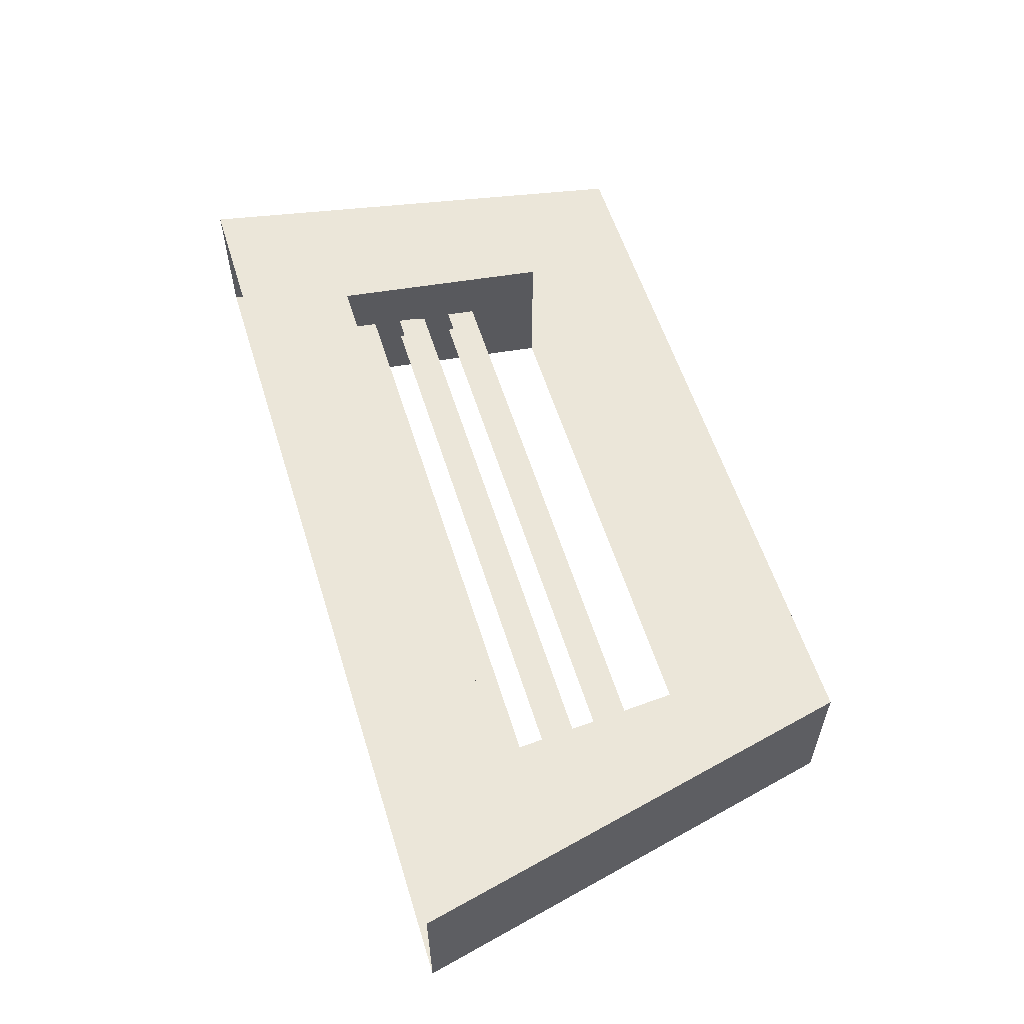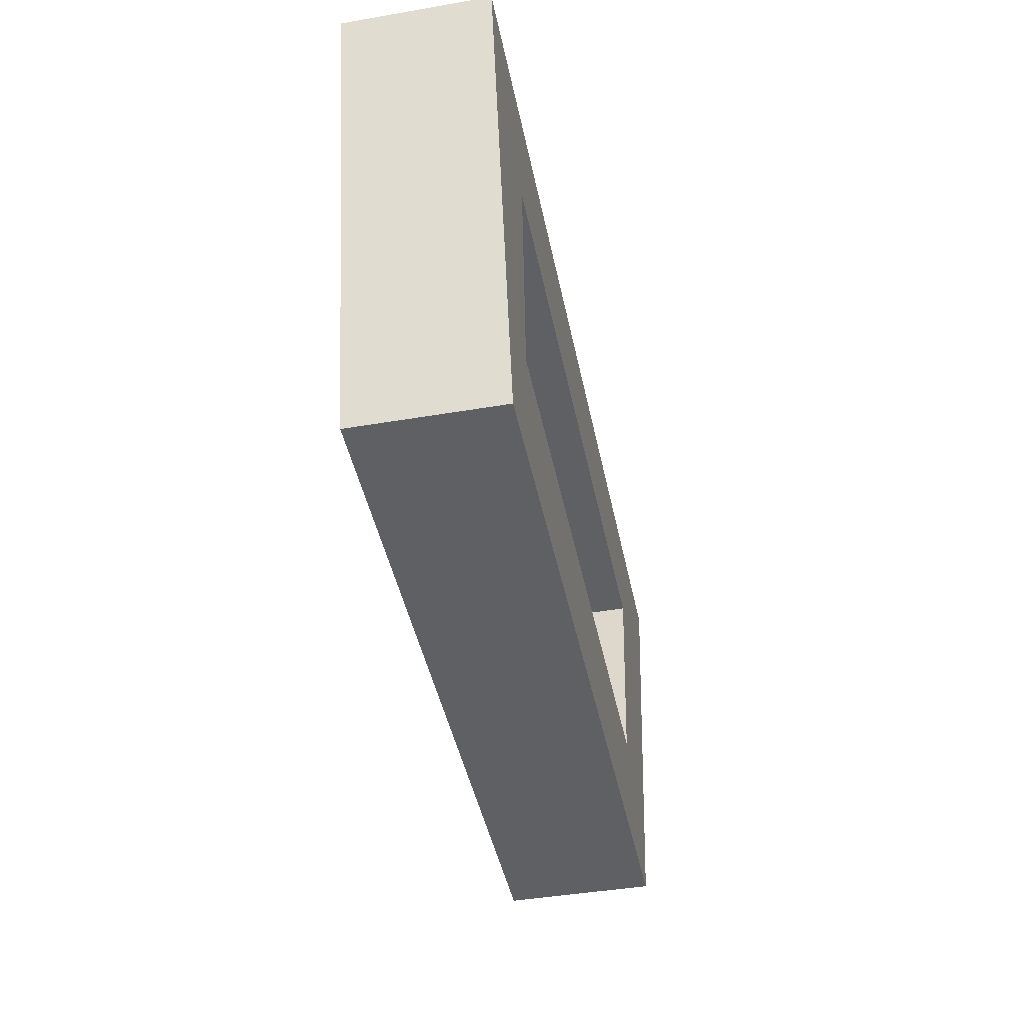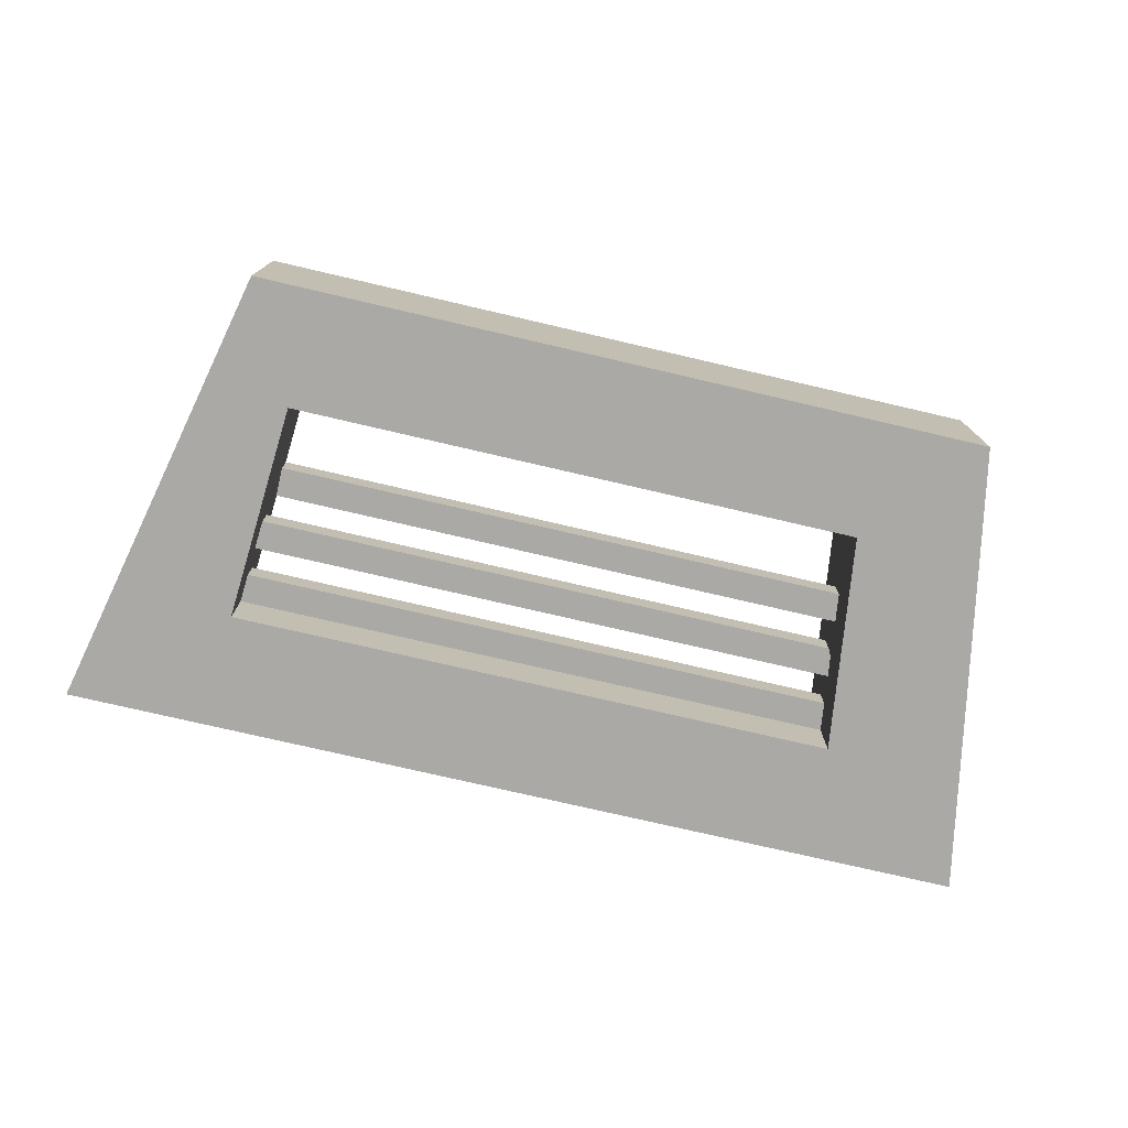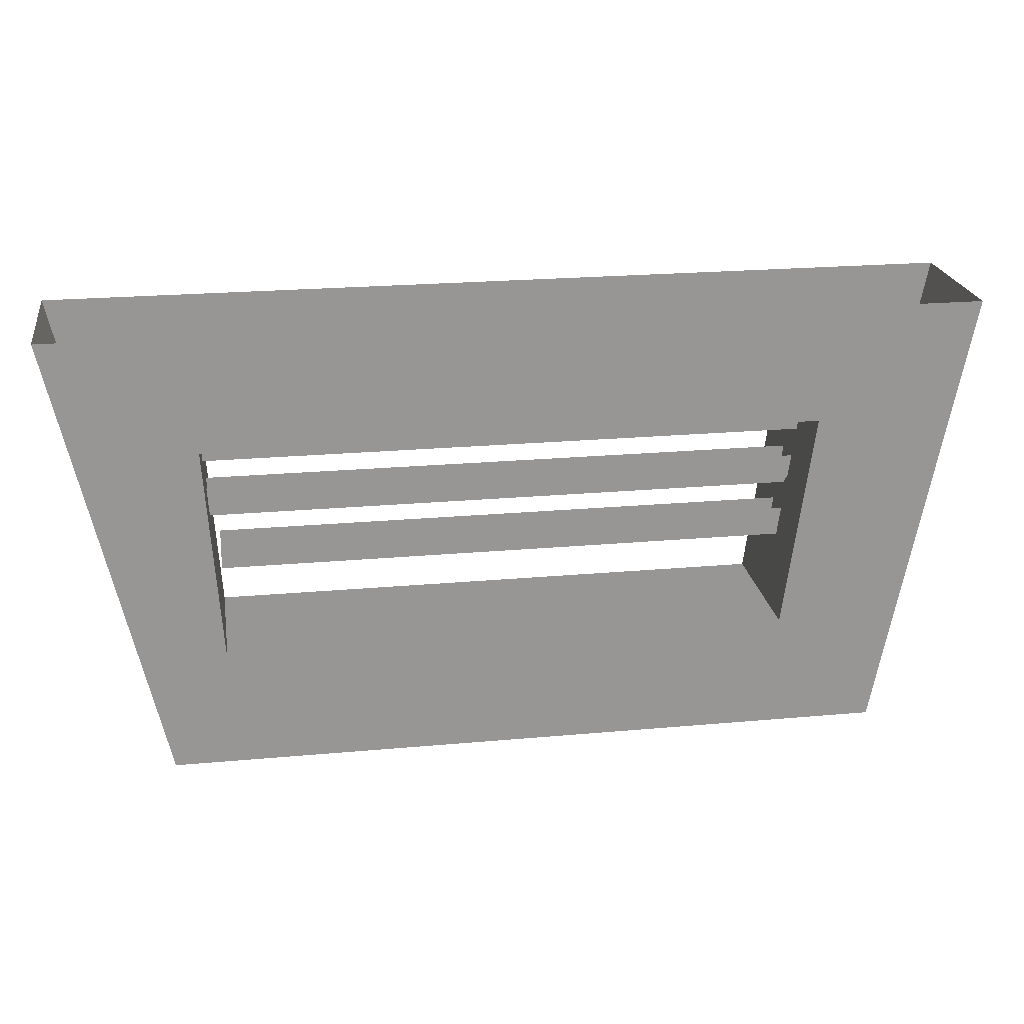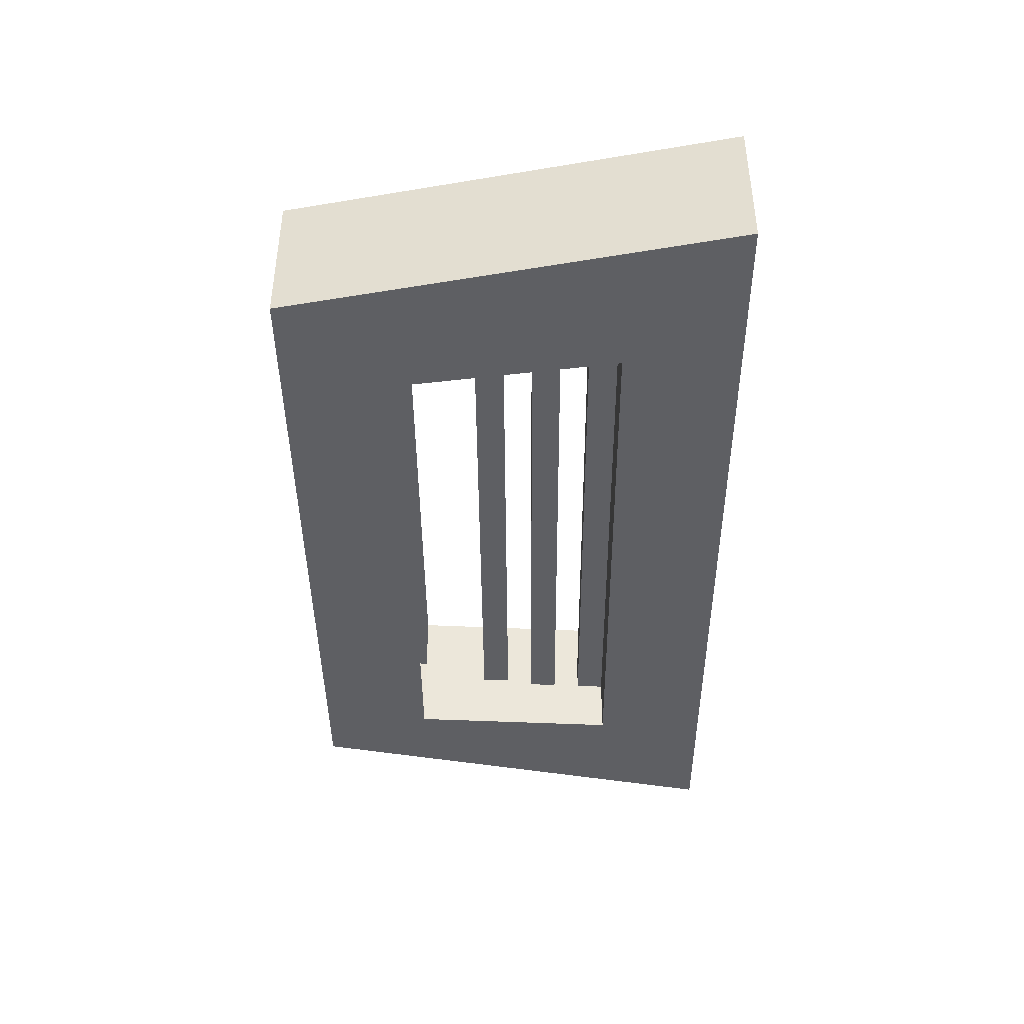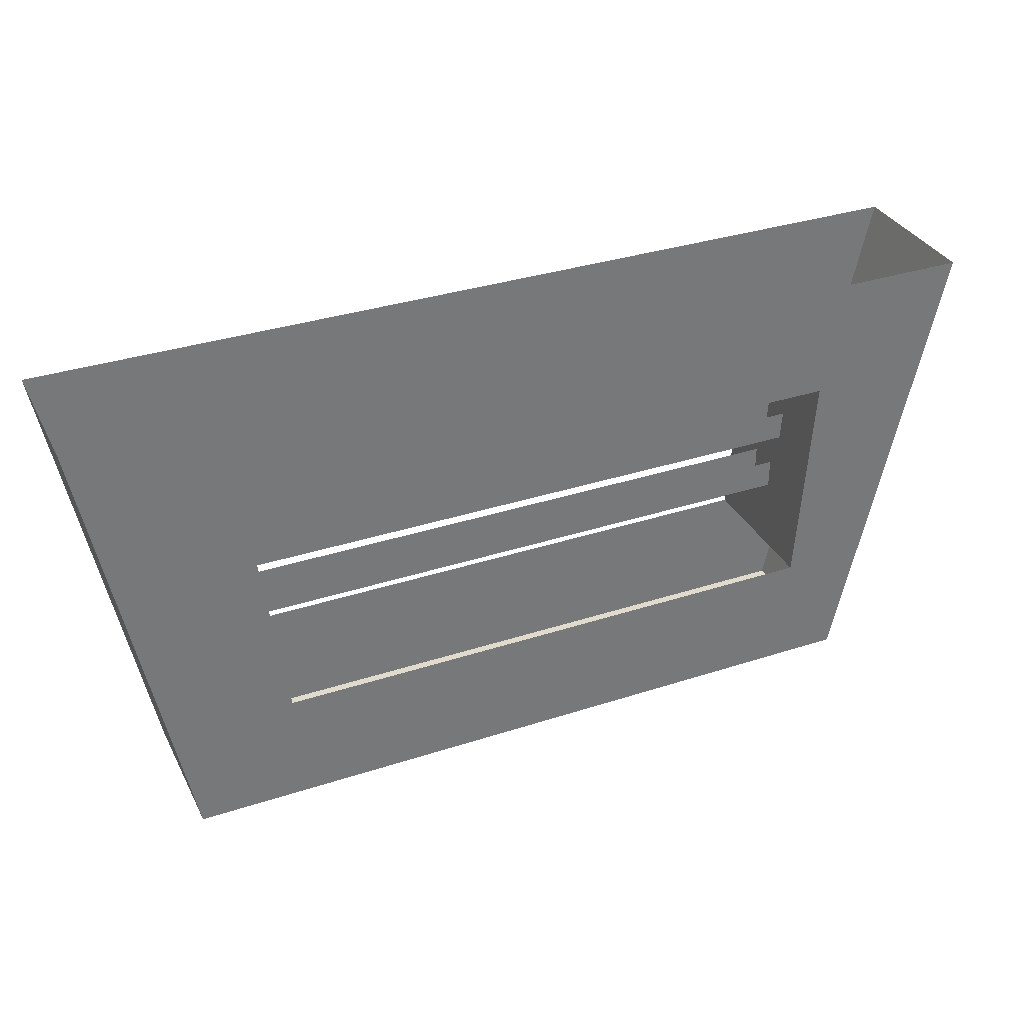
<metadata>
{"format":"obj","ext":"obj","renderer":"f3d","projection":"perspective","resolution":1024,"background":"white","views":[{"elev":57.4,"azim":-107.2,"up":"+Z"},{"elev":-43.7,"azim":-78.6,"up":"+Y"},{"elev":-75.6,"azim":-13.1,"up":"+Z"},{"elev":22.5,"azim":-8.9,"up":"+Y"},{"elev":-41.7,"azim":90.4,"up":"+Z"},{"elev":33.9,"azim":156.1,"up":"+Y"}]}
</metadata>
<code>
o item/bolt_rack/4
v -21 -8 -5
v -25 -5 -5
v 25 -5 -5
v 21 -8 -5
v 21 -8 5
v -21 -8 5
v -20 -23 -5
v -22 -26 -5
v -24 -31 -5
v -31 0 -5
v 32 0 -5
v 26 -31 -5
v 22 -25 -5
v 19 -23 -5
v 19 -23 5
v 20 -25 5
v 23 -5 5
v -26 -5 5
v -22 -26 5
v -20 -23 5
v 26 -31 5
v -24 -31 5
v -31 0 5
v 32 0 5
v 21 -12 -1
v 20 -14 -1
v -21 -14 -1
v -21 -12 -1
v 20 -18 1
v 20 -16 1
v -20 -16 1
v -20 -18 1
v -20 -18 -1
v 20 -18 -1
v 20 -16 -1
v -20 -16 -1
v 20 -14 1
v -21 -14 1
v 21 -12 1
v -21 -12 1
v 21 -10 1
v -21 -10 1
v -21 -10 -1
v 21 -10 -1
v 21 -8 -1
v -21 -8 -1
v 21 -8 1
v -21 -8 1
f 1 2 3
f 1 3 4
f 1 4 5
f 1 5 6
f 1 6 7
f 1 7 8
f 1 8 2
f 2 8 9
f 2 9 10
f 2 10 11
f 2 11 3
f 3 11 12
f 3 12 13
f 3 13 4
f 4 13 14
f 4 14 15
f 4 15 5
f 5 15 16
f 5 16 17
f 5 17 18
f 5 18 6
f 6 18 19
f 6 19 20
f 6 20 7
f 7 14 13
f 7 13 8
f 8 13 9
f 9 13 12
f 9 12 21
f 9 21 22
f 9 22 23
f 9 23 10
f 19 16 15
f 19 15 20
f 11 21 12
f 21 11 24
f 21 24 16
f 21 16 19
f 21 19 22
f 22 19 23
f 23 19 18
f 23 18 17
f 23 17 24
f 24 17 16
f 25 26 27
f 25 27 28
f 29 30 31
f 29 31 32
f 29 32 33
f 29 33 34
f 34 33 35
f 35 33 36
f 37 38 27
f 37 27 26
f 37 39 40
f 37 40 38
f 41 42 43
f 41 43 44
f 44 43 45
f 45 43 46
f 41 47 48
f 41 48 42

</code>
